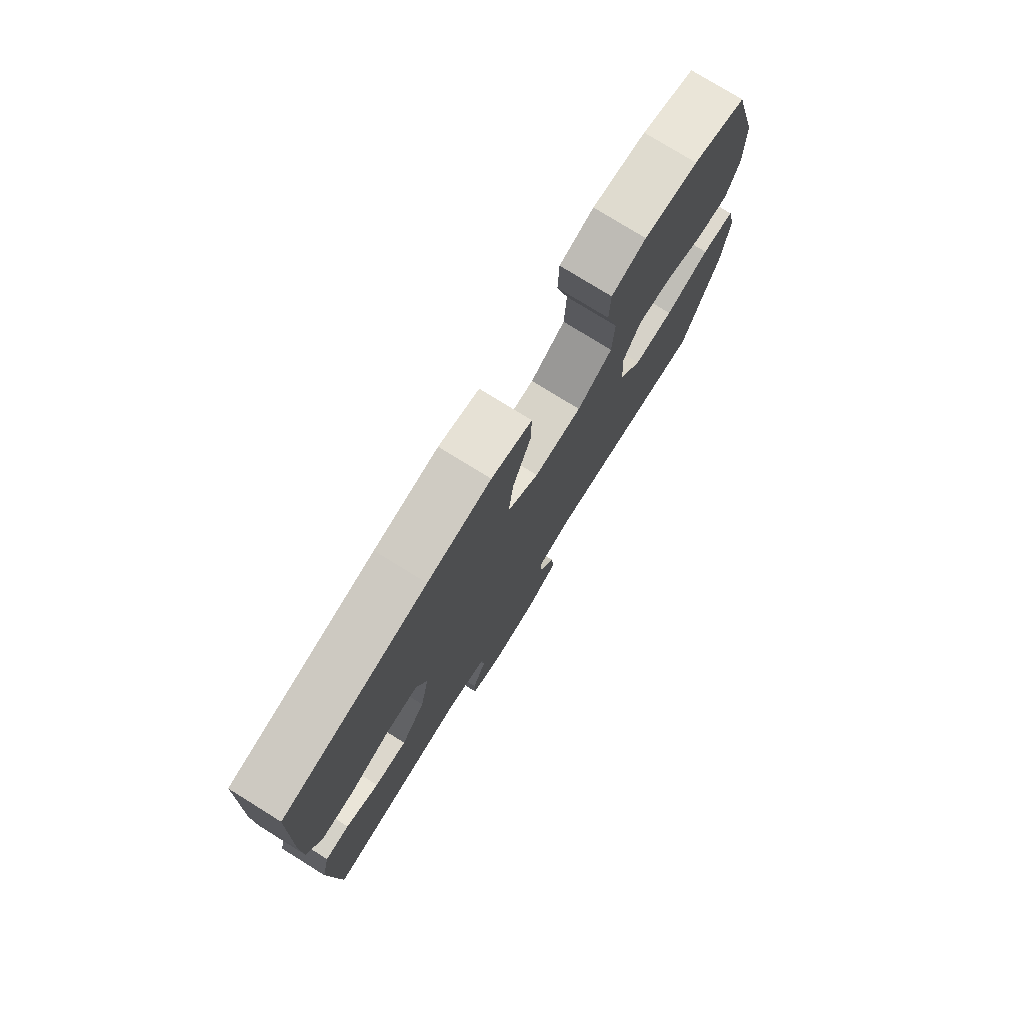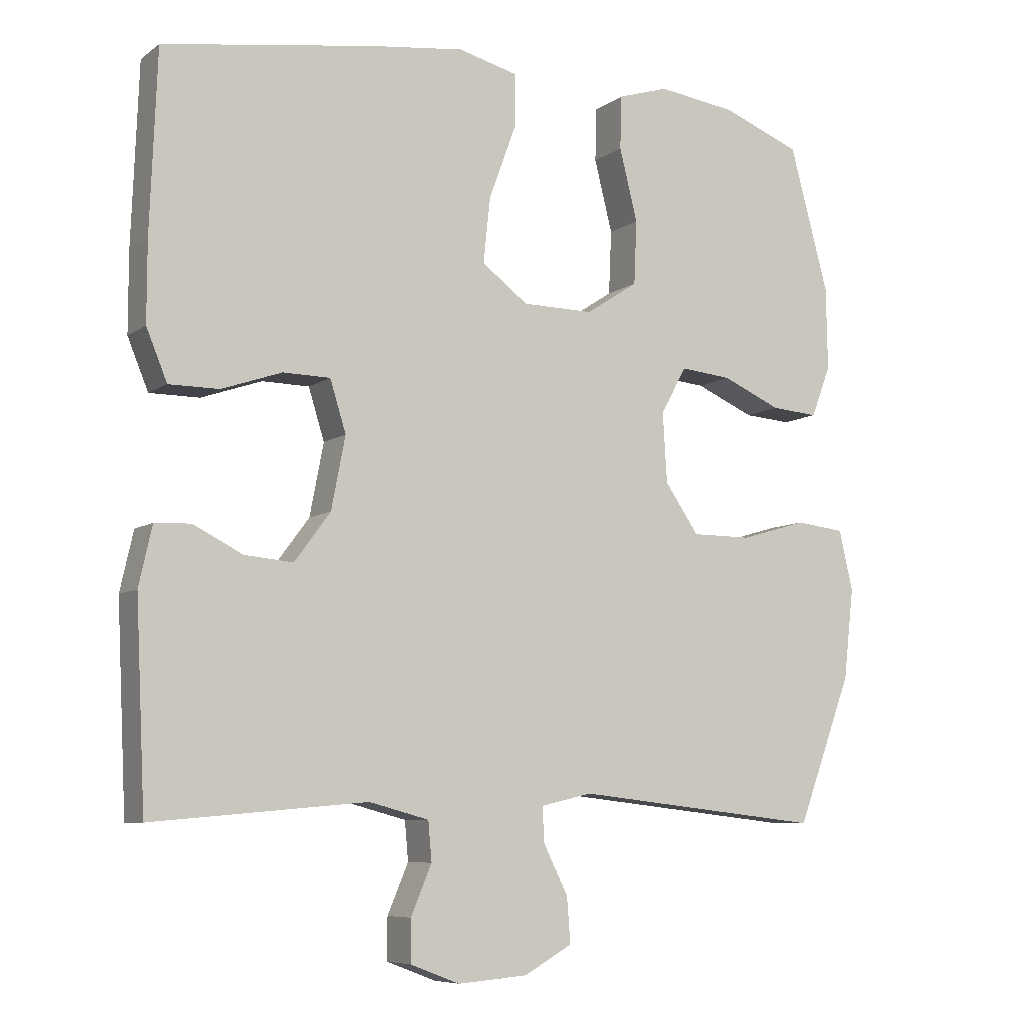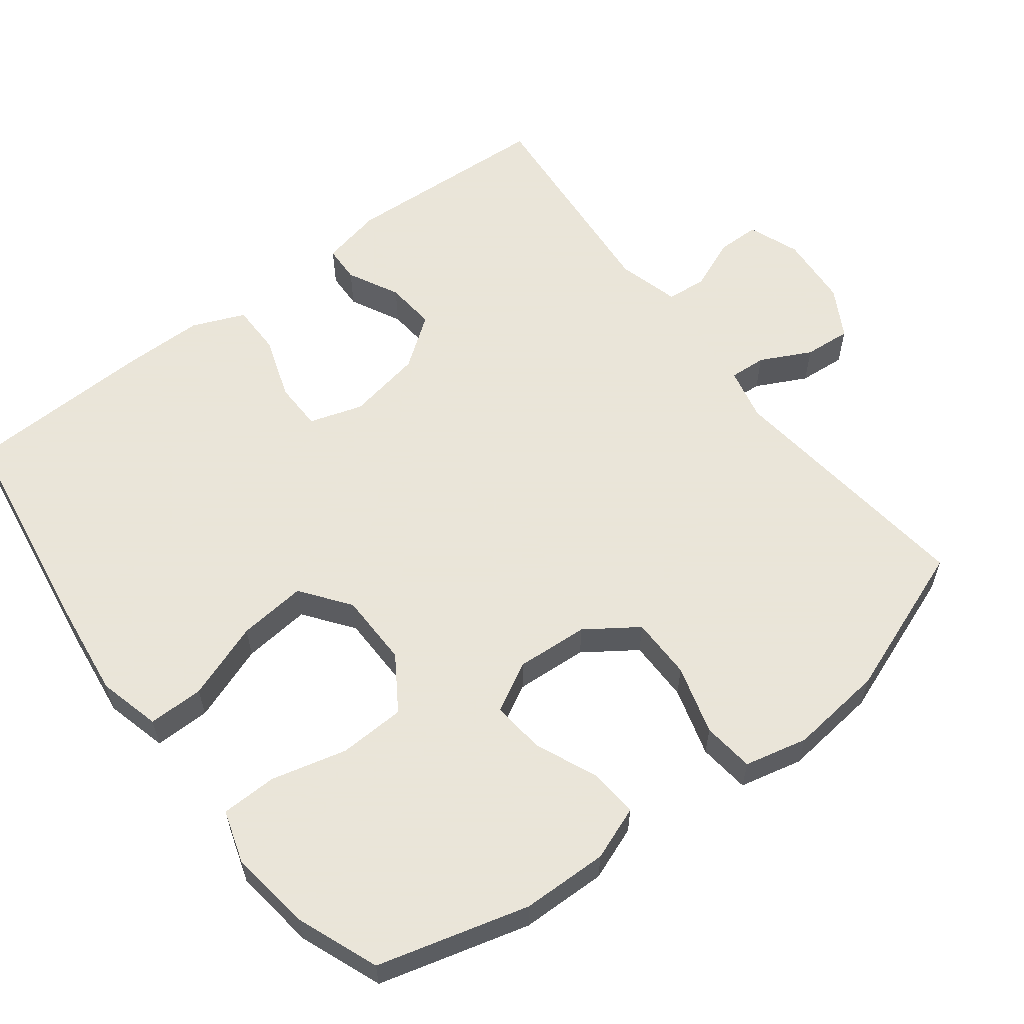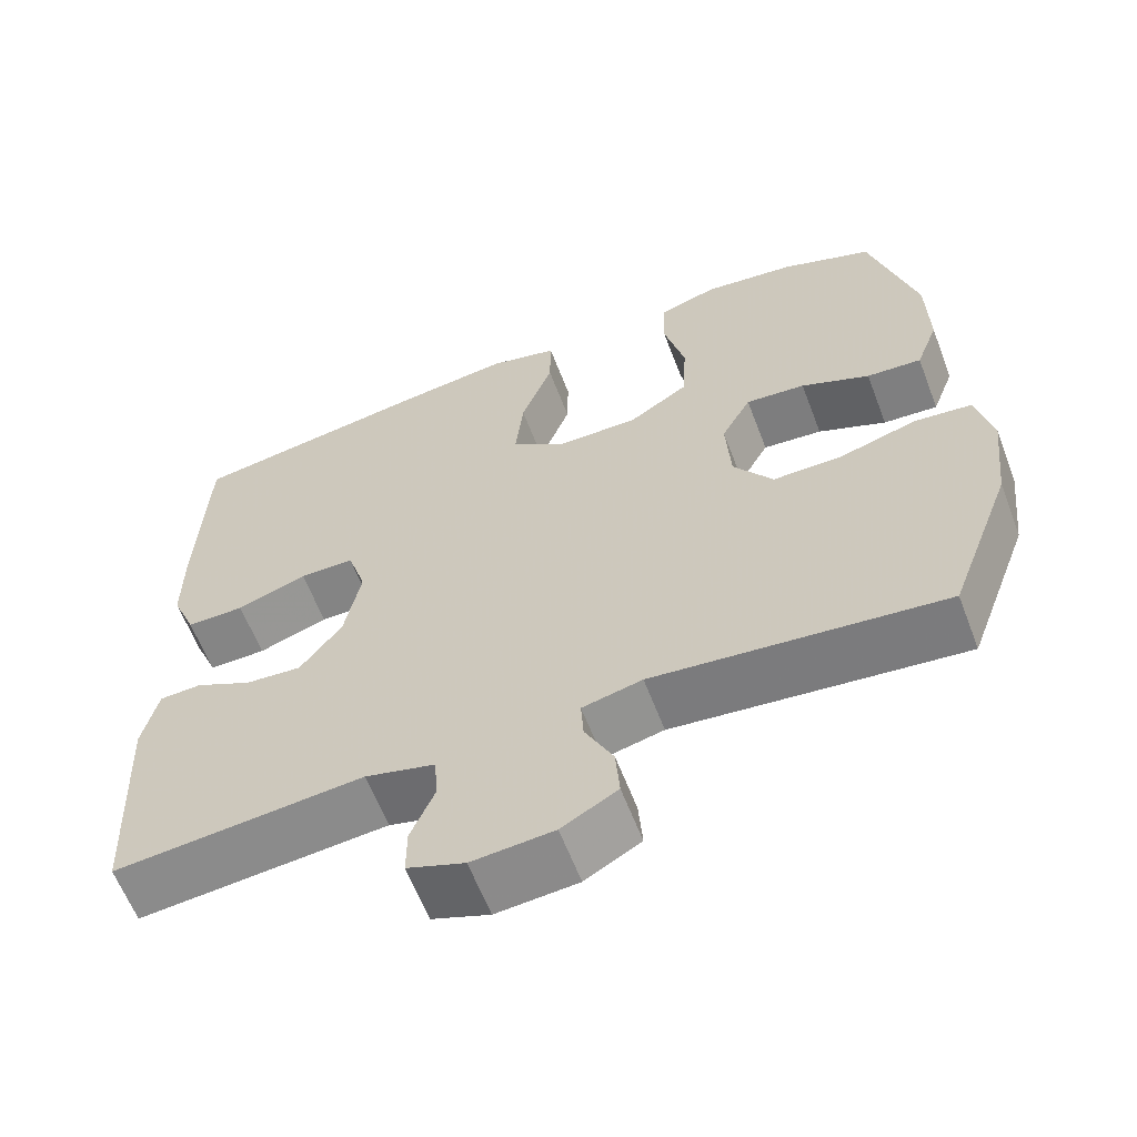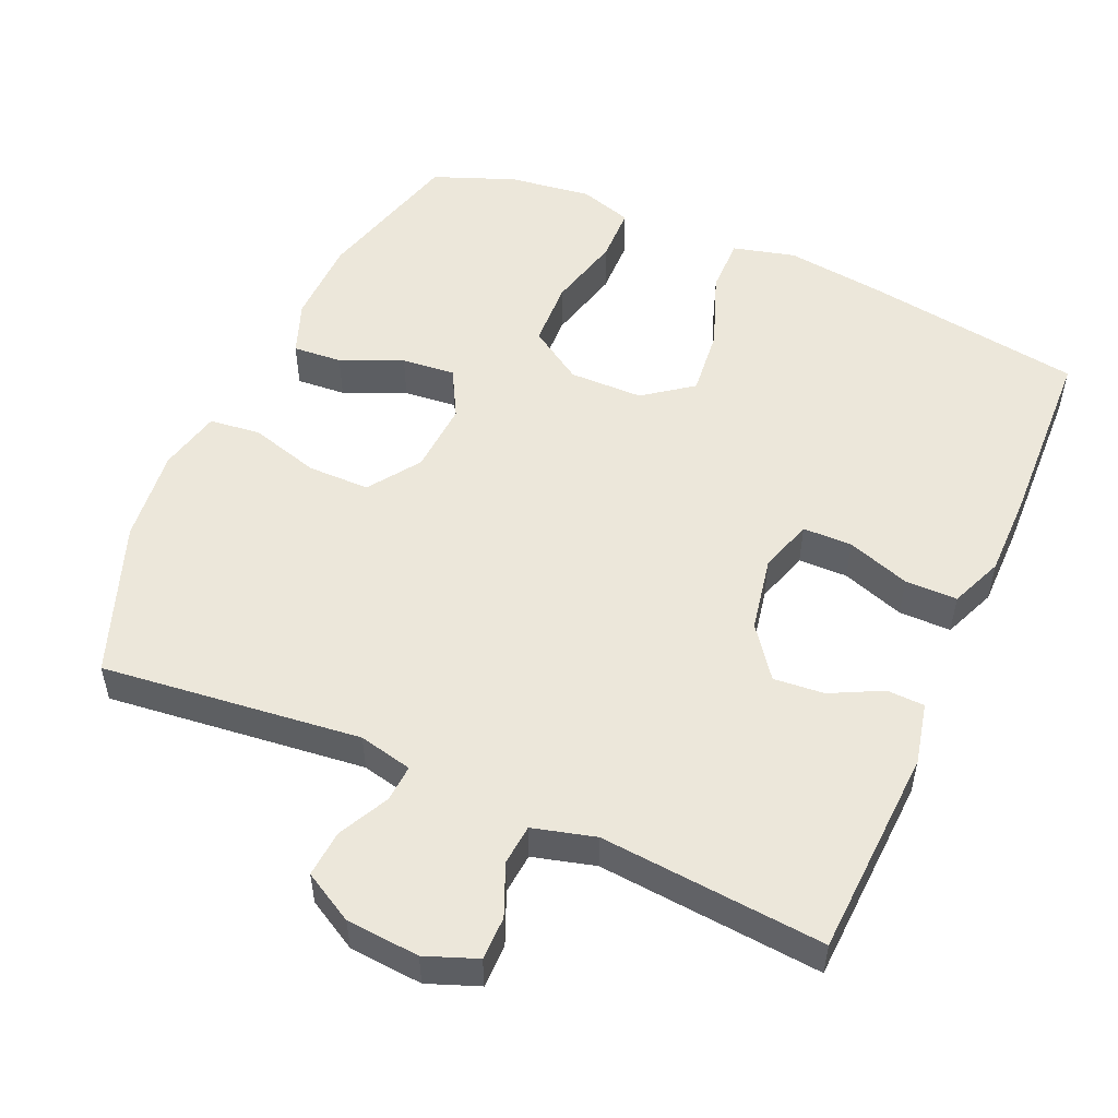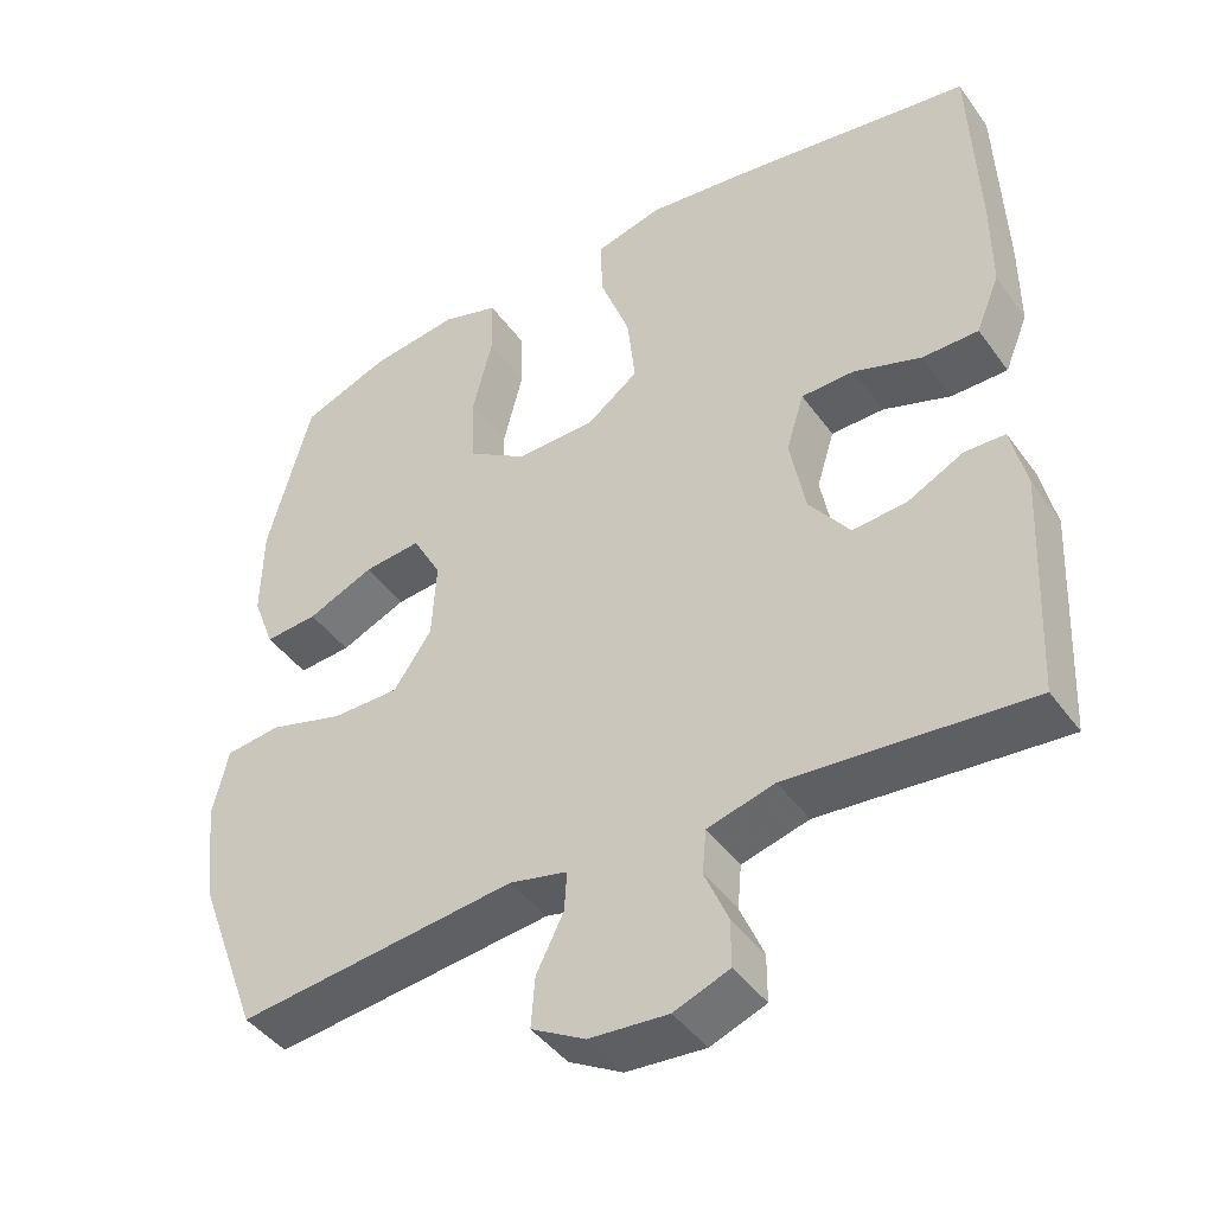
<metadata>
{"format":"obj","ext":"obj","renderer":"f3d","projection":"perspective","resolution":1024,"background":"white","views":[{"elev":77.5,"azim":-58.2,"up":"+Z"},{"elev":-7.6,"azim":-28.7,"up":"+Z"},{"elev":58.6,"azim":52.7,"up":"+Y"},{"elev":-61.7,"azim":20.9,"up":"+Z"},{"elev":52.4,"azim":-156.2,"up":"+Y"},{"elev":-43.8,"azim":-146.8,"up":"+Z"}]}
</metadata>
<code>
v -0.5 0.07 0.5
v -0.195 0.07 0.547
v -0.06 0.07 0.564
v 0.026 0.07 0.542
v 0.025 0.07 0.465
v -0.014 0.07 0.359
v -0.024 0.07 0.265
v 0.043 0.07 0.215
v 0.145 0.07 0.214
v 0.22 0.07 0.263
v 0.224 0.07 0.355
v 0.198 0.07 0.459
v 0.2 0.07 0.536
v 0.273 0.07 0.559
v 0.387 0.07 0.544
v 0.5 0.07 0.5
v 0.556 0.07 0.292
v 0.558 0.07 0.173
v 0.53 0.07 0.099
v 0.462 0.07 0.104
v 0.377 0.07 0.141
v 0.303 0.07 0.148
v 0.266 0.07 0.08
v 0.272 0.07 -0.02
v 0.321 0.07 -0.091
v 0.407 0.07 -0.091
v 0.503 0.07 -0.063
v 0.574 0.07 -0.071
v 0.594 0.07 -0.158
v 0.579 0.07 -0.289
v 0.5 0.07 -0.5
v 0.142 0.07 -0.46
v 0.068 0.07 -0.477
v 0.071 0.07 -0.528
v 0.106 0.07 -0.598
v 0.111 0.07 -0.663
v 0.042 0.07 -0.702
v -0.059 0.07 -0.71
v -0.13 0.07 -0.683
v -0.13 0.07 -0.623
v -0.1 0.07 -0.552
v -0.105 0.07 -0.496
v -0.191 0.07 -0.473
v -0.5 0.07 -0.5
v -0.514 0.07 -0.21
v -0.495 0.07 -0.125
v -0.443 0.07 -0.123
v -0.372 0.07 -0.159
v -0.302 0.07 -0.165
v -0.25 0.07 -0.095
v -0.23 0.07 0.009
v -0.253 0.07 0.083
v -0.321 0.07 0.084
v -0.408 0.07 0.054
v -0.48 0.07 0.054
v -0.51 0.07 0.127
v -0.51 0.07 0.242
v -0.5 0 0.5
v -0.195 0 0.547
v -0.06 0 0.564
v 0.026 0 0.542
v 0.025 0 0.465
v -0.014 0 0.359
v -0.024 0 0.265
v 0.043 0 0.215
v 0.145 0 0.214
v 0.22 0 0.263
v 0.224 0 0.355
v 0.198 0 0.459
v 0.2 0 0.536
v 0.273 0 0.559
v 0.387 0 0.544
v 0.5 0 0.5
v 0.556 0 0.292
v 0.558 0 0.173
v 0.53 0 0.099
v 0.462 0 0.104
v 0.377 0 0.141
v 0.303 0 0.148
v 0.266 0 0.08
v 0.272 0 -0.02
v 0.321 0 -0.091
v 0.407 0 -0.091
v 0.503 0 -0.063
v 0.574 0 -0.071
v 0.594 0 -0.158
v 0.579 0 -0.289
v 0.5 0 -0.5
v 0.142 0 -0.46
v 0.068 0 -0.477
v 0.071 0 -0.528
v 0.106 0 -0.598
v 0.111 0 -0.663
v 0.042 0 -0.702
v -0.059 0 -0.71
v -0.13 0 -0.683
v -0.13 0 -0.623
v -0.1 0 -0.552
v -0.105 0 -0.496
v -0.191 0 -0.473
v -0.5 0 -0.5
v -0.514 0 -0.21
v -0.495 0 -0.125
v -0.443 0 -0.123
v -0.372 0 -0.159
v -0.302 0 -0.165
v -0.25 0 -0.095
v -0.23 0 0.009
v -0.253 0 0.083
v -0.321 0 0.084
v -0.408 0 0.054
v -0.48 0 0.054
v -0.51 0 0.127
v -0.51 0 0.242
f 53 54 55 56
f 52 53 56 57
f 45 46 47 48
f 43 44 45 48
f 42 43 48 49
f 38 39 40 41
f 38 41 42
f 37 38 42
f 34 35 36 37
f 33 34 37 42
f 32 33 42 49
f 26 27 28 29
f 25 26 29 30
f 18 19 20 21
f 18 21 22
f 17 18 22
f 16 17 22
f 15 16 22
f 14 15 22 23
f 11 12 13 14
f 10 11 14 23
f 3 4 5 6
f 3 6 7
f 2 3 7
f 52 57 1 2
f 51 52 2 7
f 50 51 7 8
f 49 50 8 9
f 25 30 31 32
f 24 25 32 49
f 23 24 49
f 9 10 23 49
f 113 112 111 110
f 114 113 110 109
f 105 104 103 102
f 105 102 101 100
f 106 105 100 99
f 98 97 96 95
f 99 98 95
f 99 95 94
f 94 93 92 91
f 99 94 91 90
f 106 99 90 89
f 86 85 84 83
f 87 86 83 82
f 78 77 76 75
f 79 78 75
f 79 75 74
f 79 74 73
f 79 73 72
f 80 79 72 71
f 71 70 69 68
f 80 71 68 67
f 63 62 61 60
f 64 63 60
f 64 60 59
f 59 58 114 109
f 64 59 109 108
f 65 64 108 107
f 66 65 107 106
f 89 88 87 82
f 106 89 82 81
f 106 81 80
f 106 80 67 66
f 1 58 59 2
f 2 59 60 3
f 3 60 61 4
f 4 61 62 5
f 5 62 63 6
f 6 63 64 7
f 7 64 65 8
f 8 65 66 9
f 9 66 67 10
f 10 67 68 11
f 11 68 69 12
f 12 69 70 13
f 13 70 71 14
f 14 71 72 15
f 15 72 73 16
f 16 73 74 17
f 17 74 75 18
f 18 75 76 19
f 19 76 77 20
f 20 77 78 21
f 21 78 79 22
f 22 79 80 23
f 23 80 81 24
f 24 81 82 25
f 25 82 83 26
f 26 83 84 27
f 27 84 85 28
f 28 85 86 29
f 29 86 87 30
f 30 87 88 31
f 31 88 89 32
f 32 89 90 33
f 33 90 91 34
f 34 91 92 35
f 35 92 93 36
f 36 93 94 37
f 37 94 95 38
f 38 95 96 39
f 39 96 97 40
f 40 97 98 41
f 41 98 99 42
f 42 99 100 43
f 43 100 101 44
f 44 101 102 45
f 45 102 103 46
f 46 103 104 47
f 47 104 105 48
f 48 105 106 49
f 49 106 107 50
f 50 107 108 51
f 51 108 109 52
f 52 109 110 53
f 53 110 111 54
f 54 111 112 55
f 55 112 113 56
f 56 113 114 57
f 57 114 58 1

</code>
